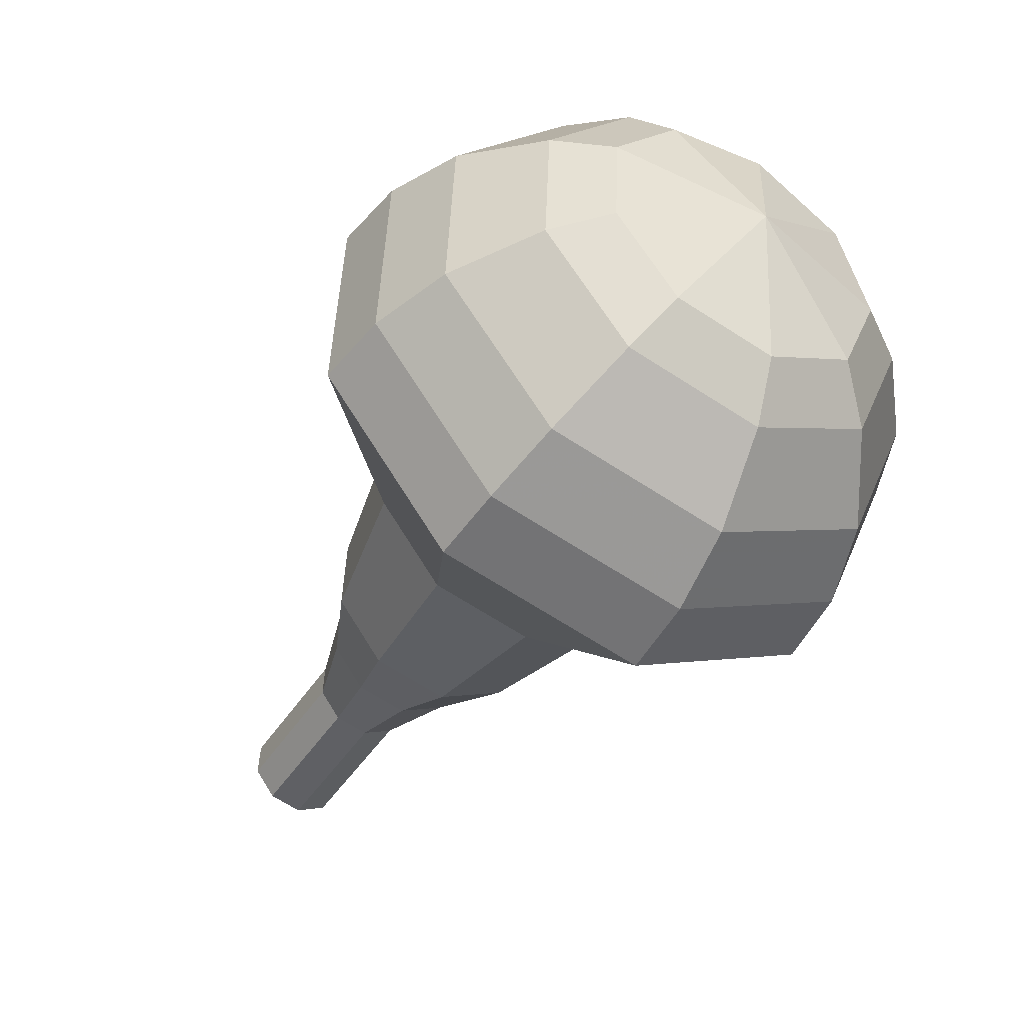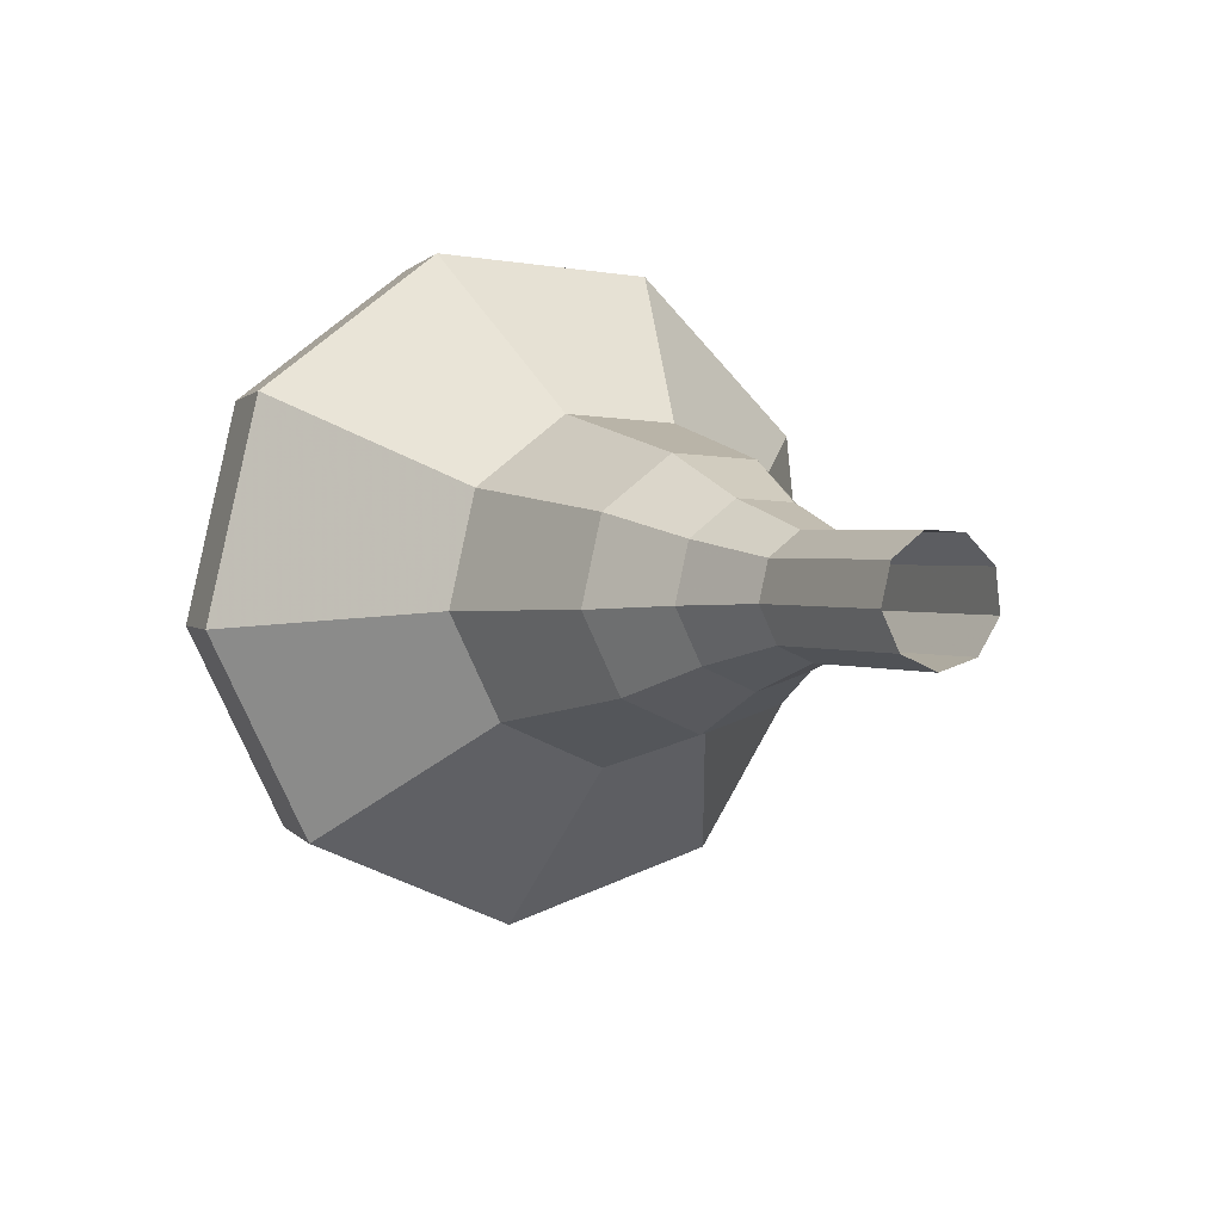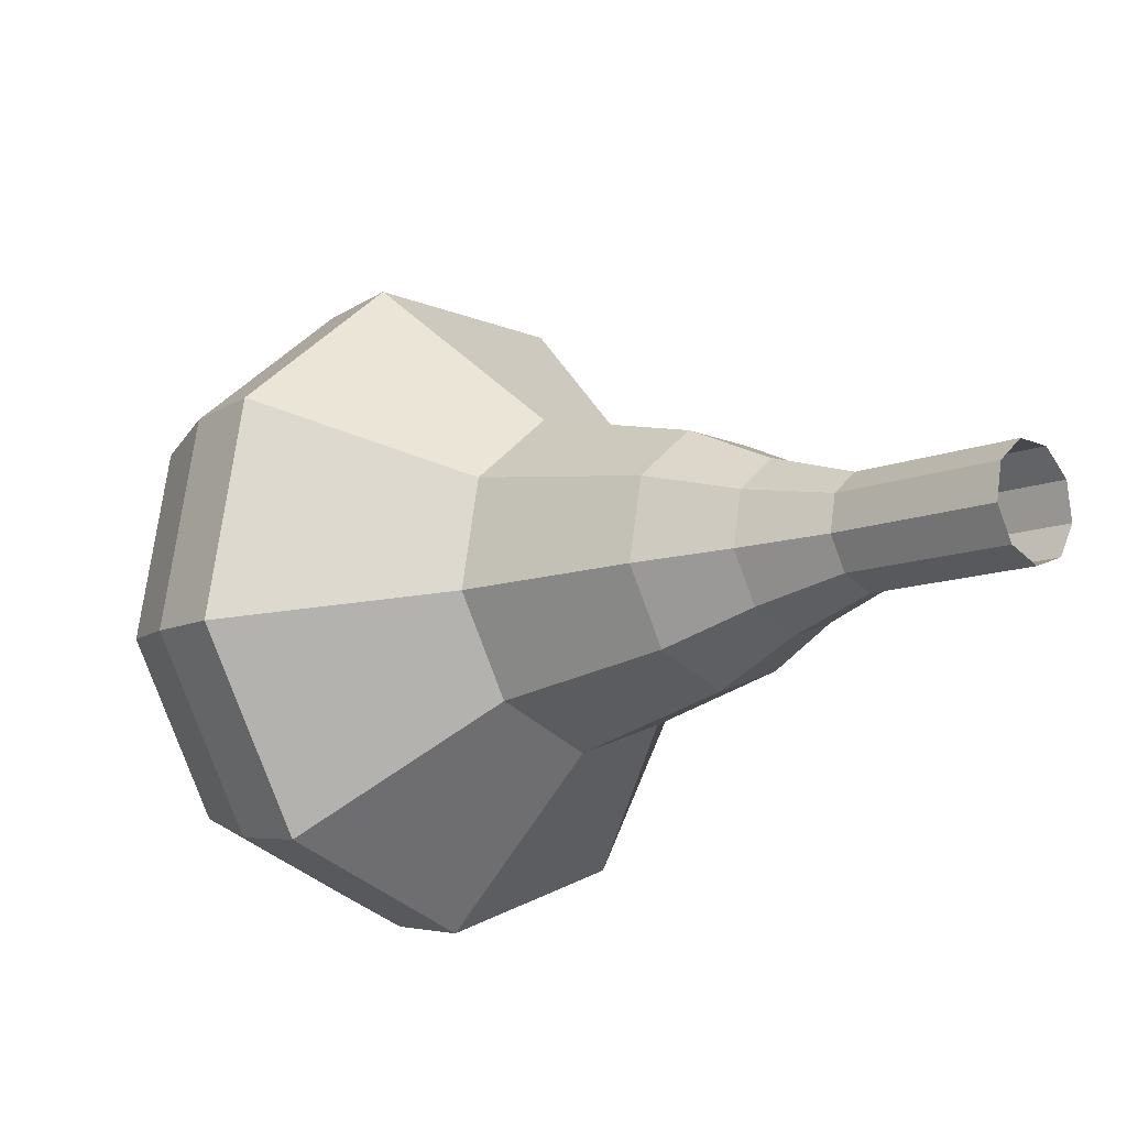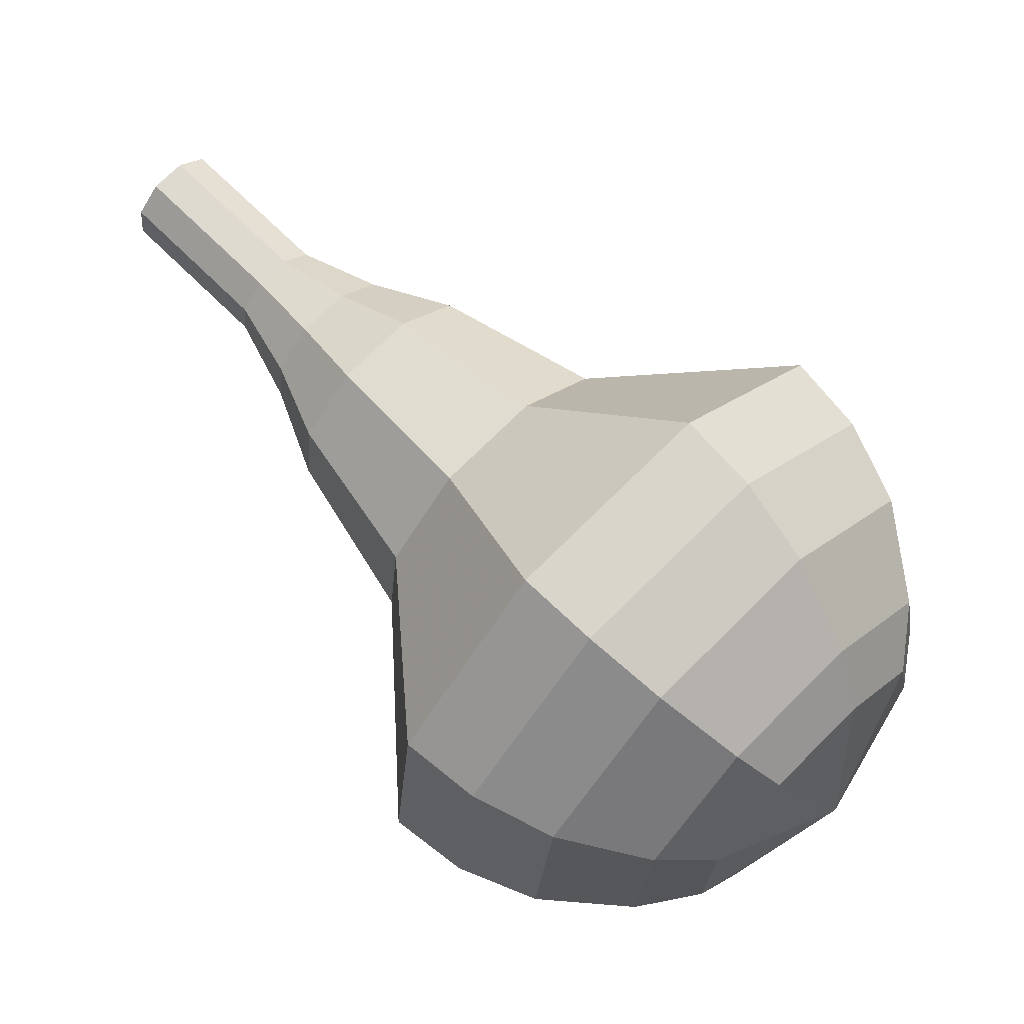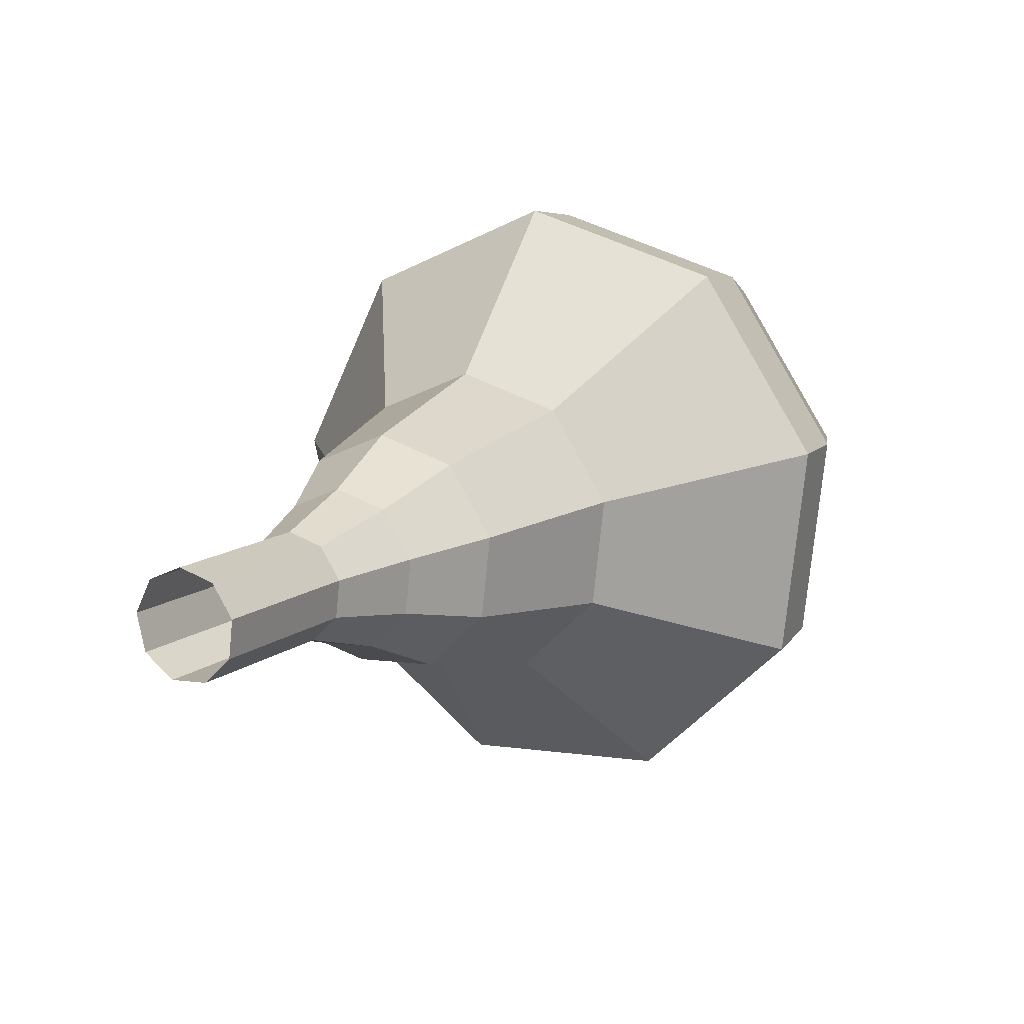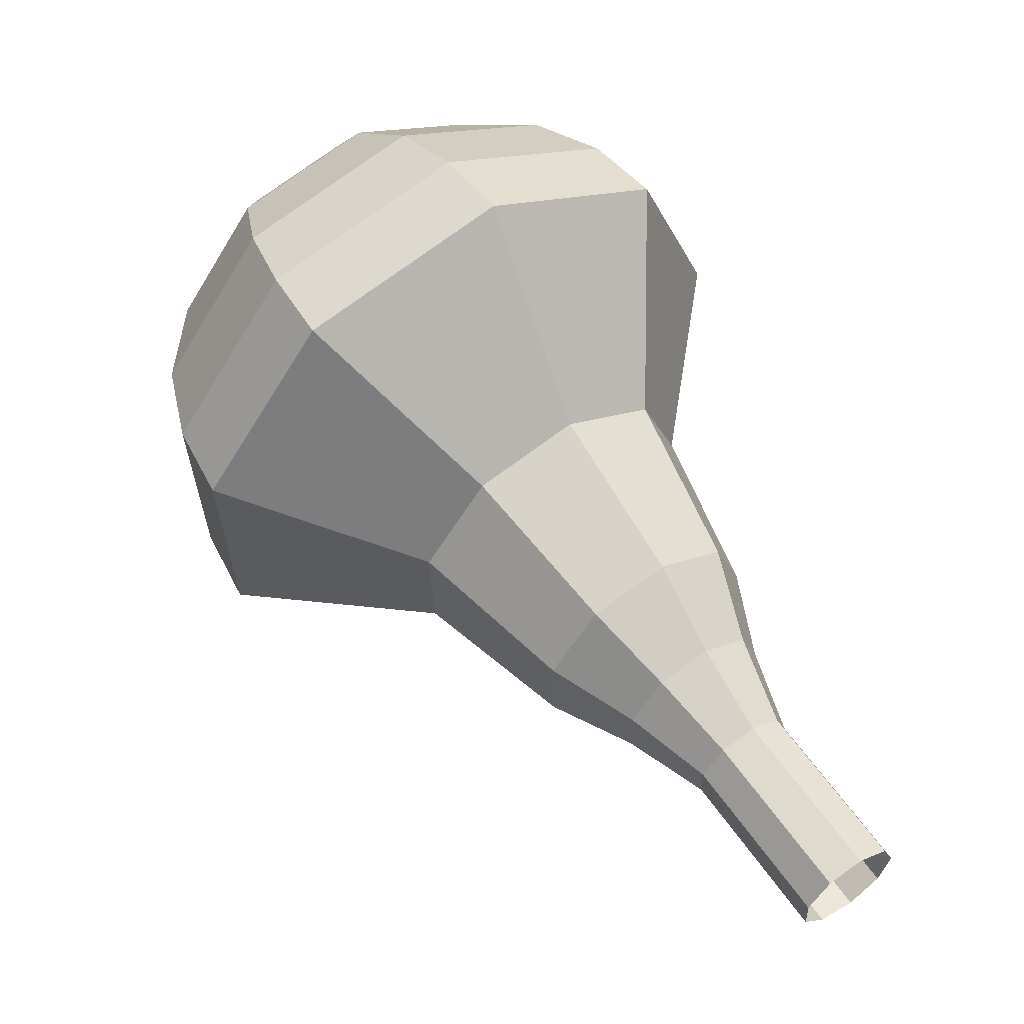
<metadata>
{"format":"obj","ext":"obj","renderer":"f3d","projection":"perspective","resolution":1024,"background":"white","views":[{"elev":11.0,"azim":118.5,"up":"+Y"},{"elev":-52.1,"azim":-57.0,"up":"+Y"},{"elev":63.8,"azim":-90.2,"up":"+Z"},{"elev":-5.5,"azim":91.9,"up":"+Z"},{"elev":-42.9,"azim":28.7,"up":"+Y"},{"elev":-63.4,"azim":-142.5,"up":"+Y"}]}
</metadata>
<code>
g tube1
v 155.3 133.3 186.9
v 154.9 132.9 186.3
v 154.1 132.8 186
v 153.3 133.1 186.1
v 152.9 133.6 186.5
v 153 134.2 187.2
v 153.6 134.5 187.7
v 154.5 134.4 187.8
v 155.1 133.9 187.5
v 155.3 133.3 186.9
v 155.6 134.7 185.5
v 155.2 134.3 184.9
v 154.4 134.2 184.6
v 153.6 134.5 184.7
v 153.2 135.1 185.2
v 153.4 135.6 185.8
v 154 135.9 186.3
v 154.9 135.8 186.4
v 155.5 135.3 186.1
v 155.6 134.7 185.5
v 156 136.2 184.1
v 155.6 135.7 183.6
v 154.8 135.6 183.2
v 154 135.9 183.4
v 153.6 136.5 183.8
v 153.7 137 184.5
v 154.4 137.3 184.9
v 155.2 137.2 185.1
v 155.9 136.8 184.7
v 156 136.2 184.1
v 157 137.4 182.8
v 156.4 136.7 181.9
v 155.2 136.6 181.4
v 154 137.1 181.6
v 153.4 137.9 182.3
v 153.6 138.7 183.3
v 154.5 139.2 184
v 155.8 139 184.1
v 156.8 138.3 183.7
v 157 137.4 182.8
v 158.3 138.6 181.4
v 157.3 137.6 180.1
v 155.5 137.4 179.4
v 153.8 138.1 179.6
v 152.8 139.3 180.7
v 153.1 140.6 182.1
v 154.6 141.3 183.2
v 156.5 141 183.5
v 157.9 140 182.8
v 158.3 138.6 181.4
v 159.9 141.2 178.7
v 158.6 139.9 176.9
v 156.3 139.6 176
v 153.9 140.5 176.3
v 152.6 142.2 177.8
v 153.1 143.9 179.7
v 155 144.8 181.1
v 157.5 144.4 181.4
v 159.5 143 180.5
v 159.9 141.2 178.7
v 164.3 143.1 176
v 161.7 140.4 172.5
v 157 139.8 170.6
v 152.3 141.7 171.2
v 149.7 145.1 174.1
v 150.6 148.4 177.9
v 154.5 150.2 180.8
v 159.5 149.5 181.4
v 163.4 146.7 179.5
v 164.3 143.1 176
v 164.4 144.5 174.7
v 161.9 141.9 171.3
v 157.4 141.3 169.5
v 152.8 143.1 170.1
v 150.3 146.4 172.9
v 151.2 149.7 176.6
v 154.9 151.4 179.3
v 159.8 150.7 180
v 163.5 148 178.2
v 164.4 144.5 174.7
v 164 146 173.5
v 161.8 143.7 170.4
v 157.7 143.2 168.8
v 153.6 144.8 169.3
v 151.4 147.7 171.8
v 152.2 150.7 175.1
v 155.5 152.2 177.6
v 159.9 151.6 178.2
v 163.2 149.2 176.5
v 164 146 173.5
v 162.8 147.8 172.2
v 161.2 146 169.8
v 158 145.6 168.6
v 154.9 146.8 169
v 153.2 149 170.9
v 153.8 151.3 173.4
v 156.4 152.4 175.3
v 159.7 152 175.8
v 162.3 150.1 174.5
v 162.8 147.8 172.2
v 161.7 148.8 171.5
v 160.5 147.4 169.8
v 158.2 147.2 168.9
v 155.9 148.1 169.2
v 154.7 149.7 170.6
v 155.1 151.3 172.5
v 157 152.2 173.9
v 159.4 151.9 174.2
v 161.3 150.5 173.3
v 161.7 148.8 171.5
v 158.4 150.3 170.9
v 158.4 150.3 170.9
v 158.4 150.3 170.9
v 158.4 150.3 170.9
v 158.4 150.3 170.9
v 158.4 150.3 170.9
v 158.4 150.3 170.9
v 158.4 150.3 170.9
v 158.4 150.3 170.9
v 158.4 150.3 170.9
f 1 2 12
f 12 11 1
f 2 3 13
f 13 12 2
f 3 4 14
f 14 13 3
f 4 5 15
f 15 14 4
f 5 6 16
f 16 15 5
f 6 7 17
f 17 16 6
f 7 8 18
f 18 17 7
f 8 9 19
f 19 18 8
f 9 10 20
f 20 19 9
f 11 12 22
f 22 21 11
f 12 13 23
f 23 22 12
f 13 14 24
f 24 23 13
f 14 15 25
f 25 24 14
f 15 16 26
f 26 25 15
f 16 17 27
f 27 26 16
f 17 18 28
f 28 27 17
f 18 19 29
f 29 28 18
f 19 20 30
f 30 29 19
f 21 22 32
f 32 31 21
f 22 23 33
f 33 32 22
f 23 24 34
f 34 33 23
f 24 25 35
f 35 34 24
f 25 26 36
f 36 35 25
f 26 27 37
f 37 36 26
f 27 28 38
f 38 37 27
f 28 29 39
f 39 38 28
f 29 30 40
f 40 39 29
f 31 32 42
f 42 41 31
f 32 33 43
f 43 42 32
f 33 34 44
f 44 43 33
f 34 35 45
f 45 44 34
f 35 36 46
f 46 45 35
f 36 37 47
f 47 46 36
f 37 38 48
f 48 47 37
f 38 39 49
f 49 48 38
f 39 40 50
f 50 49 39
f 41 42 52
f 52 51 41
f 42 43 53
f 53 52 42
f 43 44 54
f 54 53 43
f 44 45 55
f 55 54 44
f 45 46 56
f 56 55 45
f 46 47 57
f 57 56 46
f 47 48 58
f 58 57 47
f 48 49 59
f 59 58 48
f 49 50 60
f 60 59 49
f 51 52 62
f 62 61 51
f 52 53 63
f 63 62 52
f 53 54 64
f 64 63 53
f 54 55 65
f 65 64 54
f 55 56 66
f 66 65 55
f 56 57 67
f 67 66 56
f 57 58 68
f 68 67 57
f 58 59 69
f 69 68 58
f 59 60 70
f 70 69 59
f 61 62 72
f 72 71 61
f 62 63 73
f 73 72 62
f 63 64 74
f 74 73 63
f 64 65 75
f 75 74 64
f 65 66 76
f 76 75 65
f 66 67 77
f 77 76 66
f 67 68 78
f 78 77 67
f 68 69 79
f 79 78 68
f 69 70 80
f 80 79 69
f 71 72 82
f 82 81 71
f 72 73 83
f 83 82 72
f 73 74 84
f 84 83 73
f 74 75 85
f 85 84 74
f 75 76 86
f 86 85 75
f 76 77 87
f 87 86 76
f 77 78 88
f 88 87 77
f 78 79 89
f 89 88 78
f 79 80 90
f 90 89 79
f 81 82 92
f 92 91 81
f 82 83 93
f 93 92 82
f 83 84 94
f 94 93 83
f 84 85 95
f 95 94 84
f 85 86 96
f 96 95 85
f 86 87 97
f 97 96 86
f 87 88 98
f 98 97 87
f 88 89 99
f 99 98 88
f 89 90 100
f 100 99 89
f 91 92 102
f 102 101 91
f 92 93 103
f 103 102 92
f 93 94 104
f 104 103 93
f 94 95 105
f 105 104 94
f 95 96 106
f 106 105 95
f 96 97 107
f 107 106 96
f 97 98 108
f 108 107 97
f 98 99 109
f 109 108 98
f 99 100 110
f 110 109 99
f 101 102 112
f 112 111 101
f 102 103 113
f 113 112 102
f 103 104 114
f 114 113 103
f 104 105 115
f 115 114 104
f 105 106 116
f 116 115 105
f 106 107 117
f 117 116 106
f 107 108 118
f 118 117 107
f 108 109 119
f 119 118 108
f 109 110 120
f 120 119 109
g

</code>
